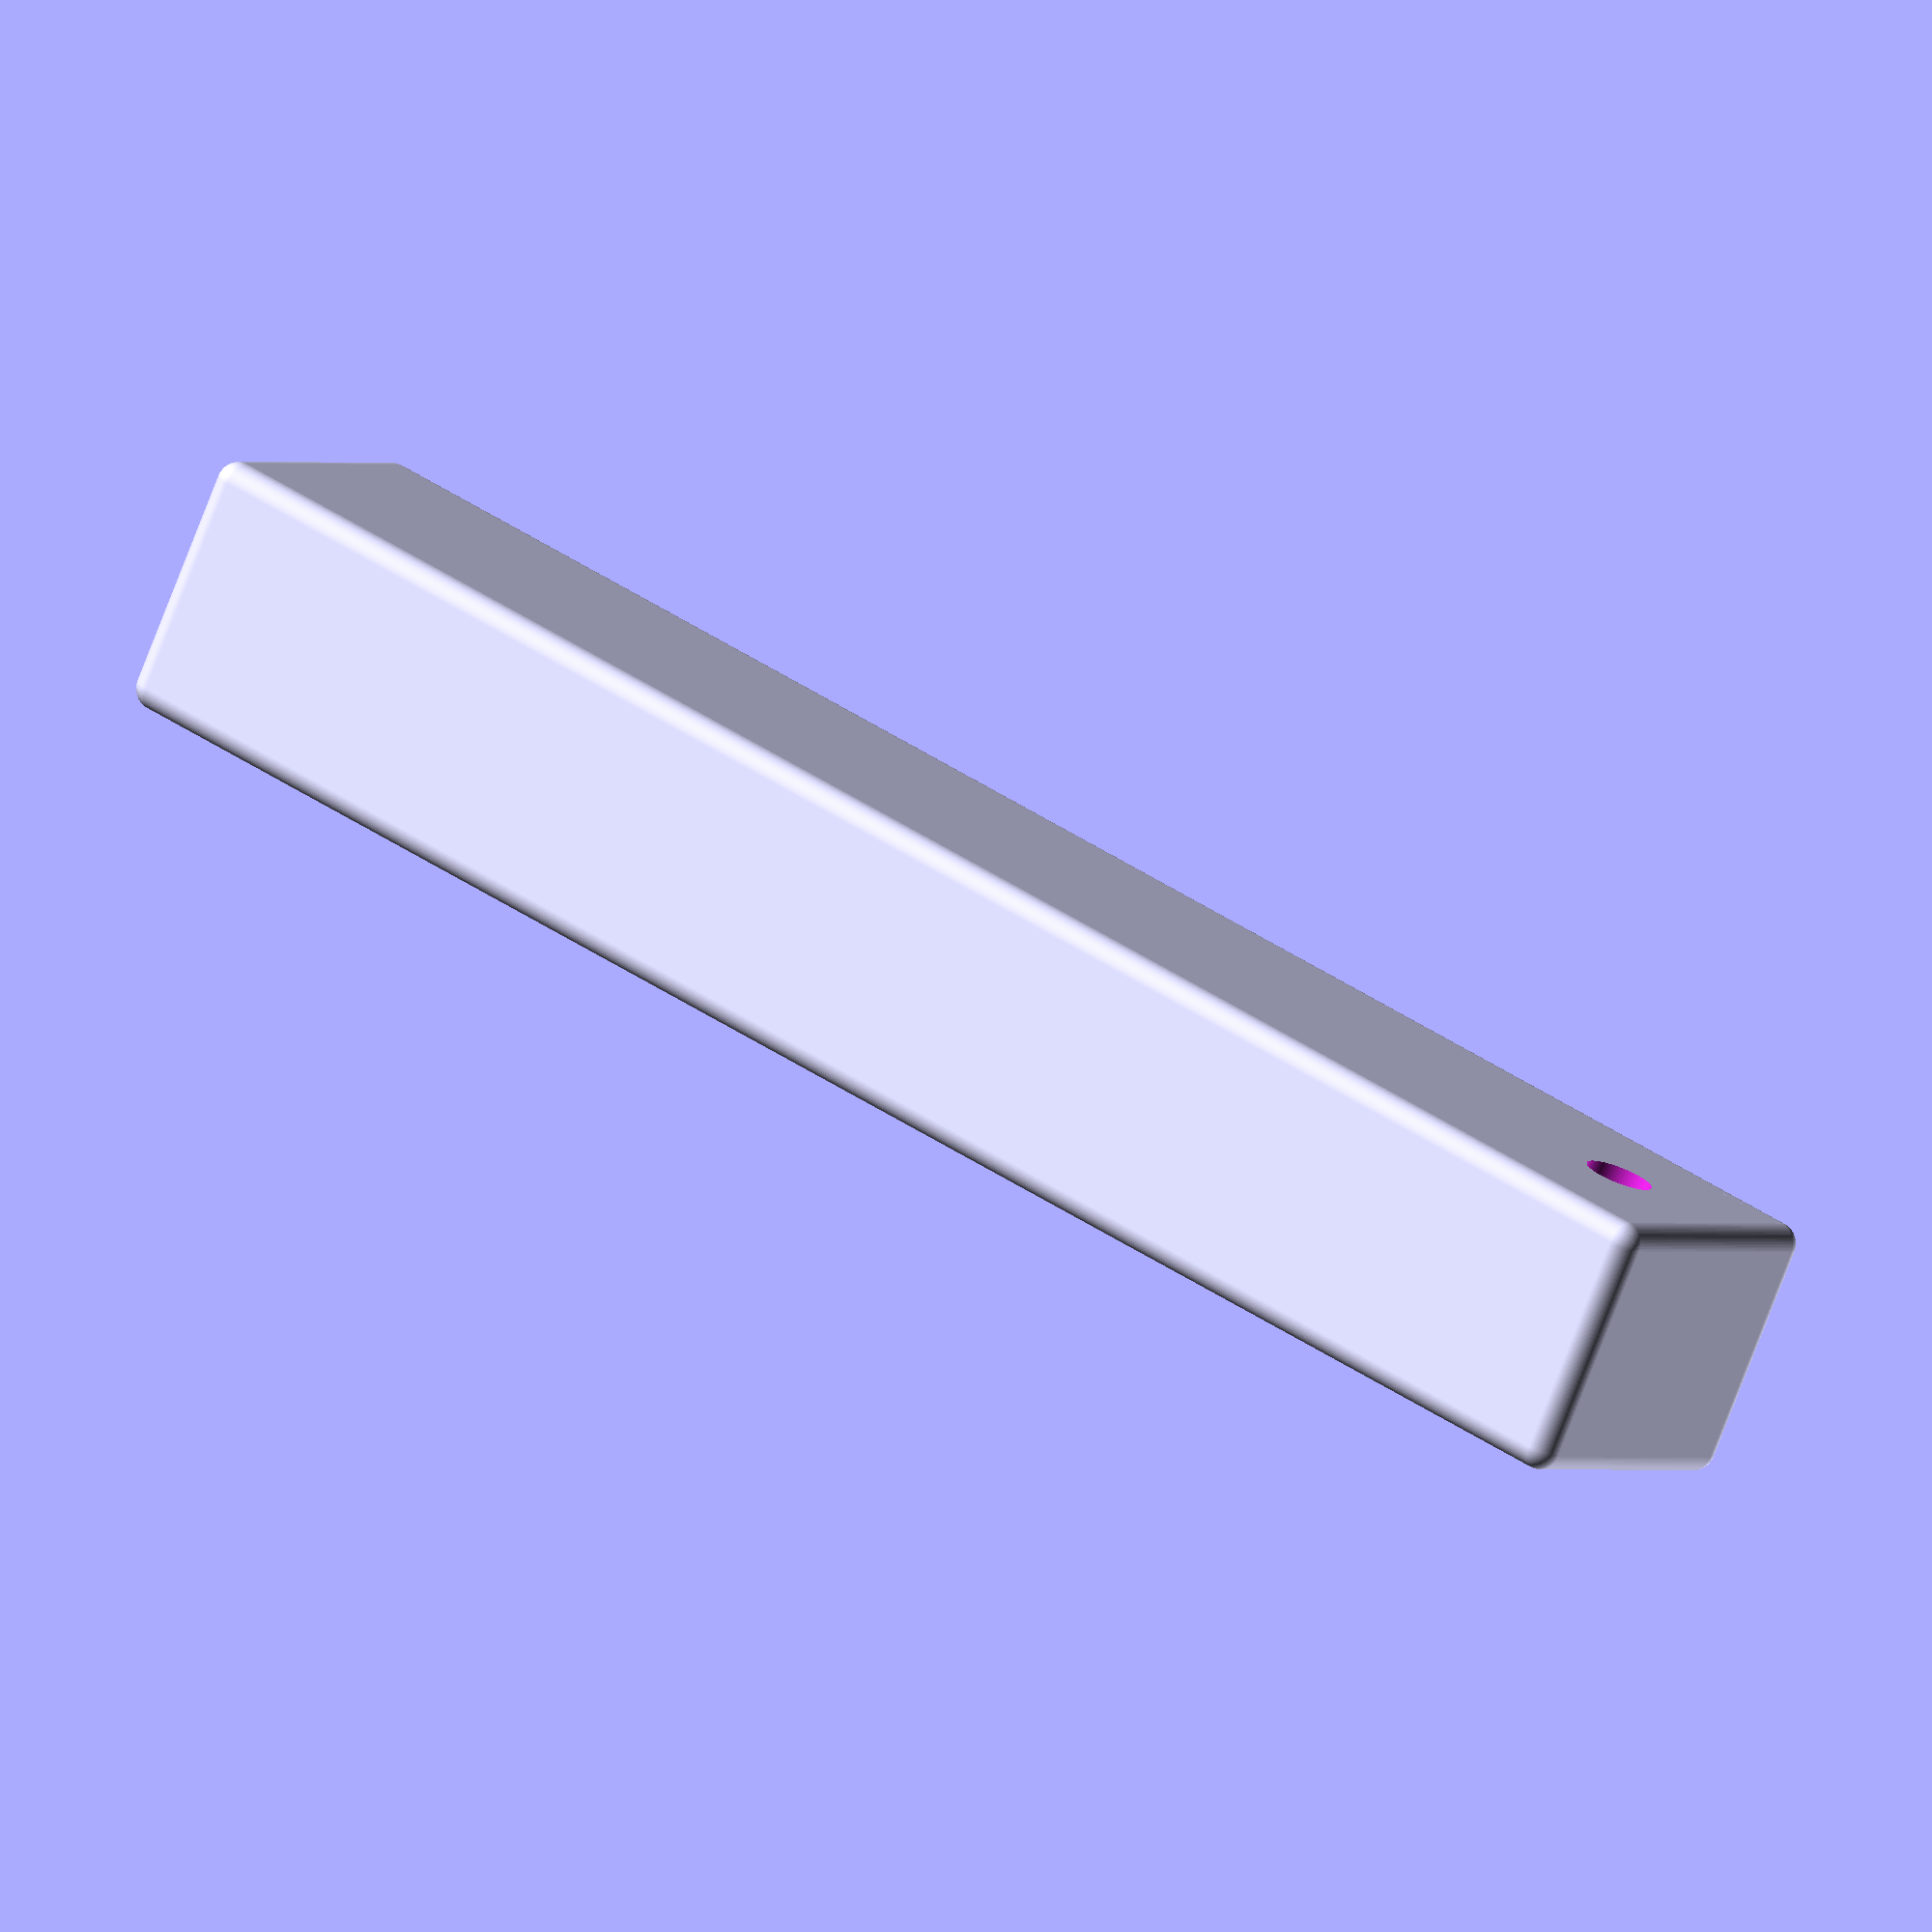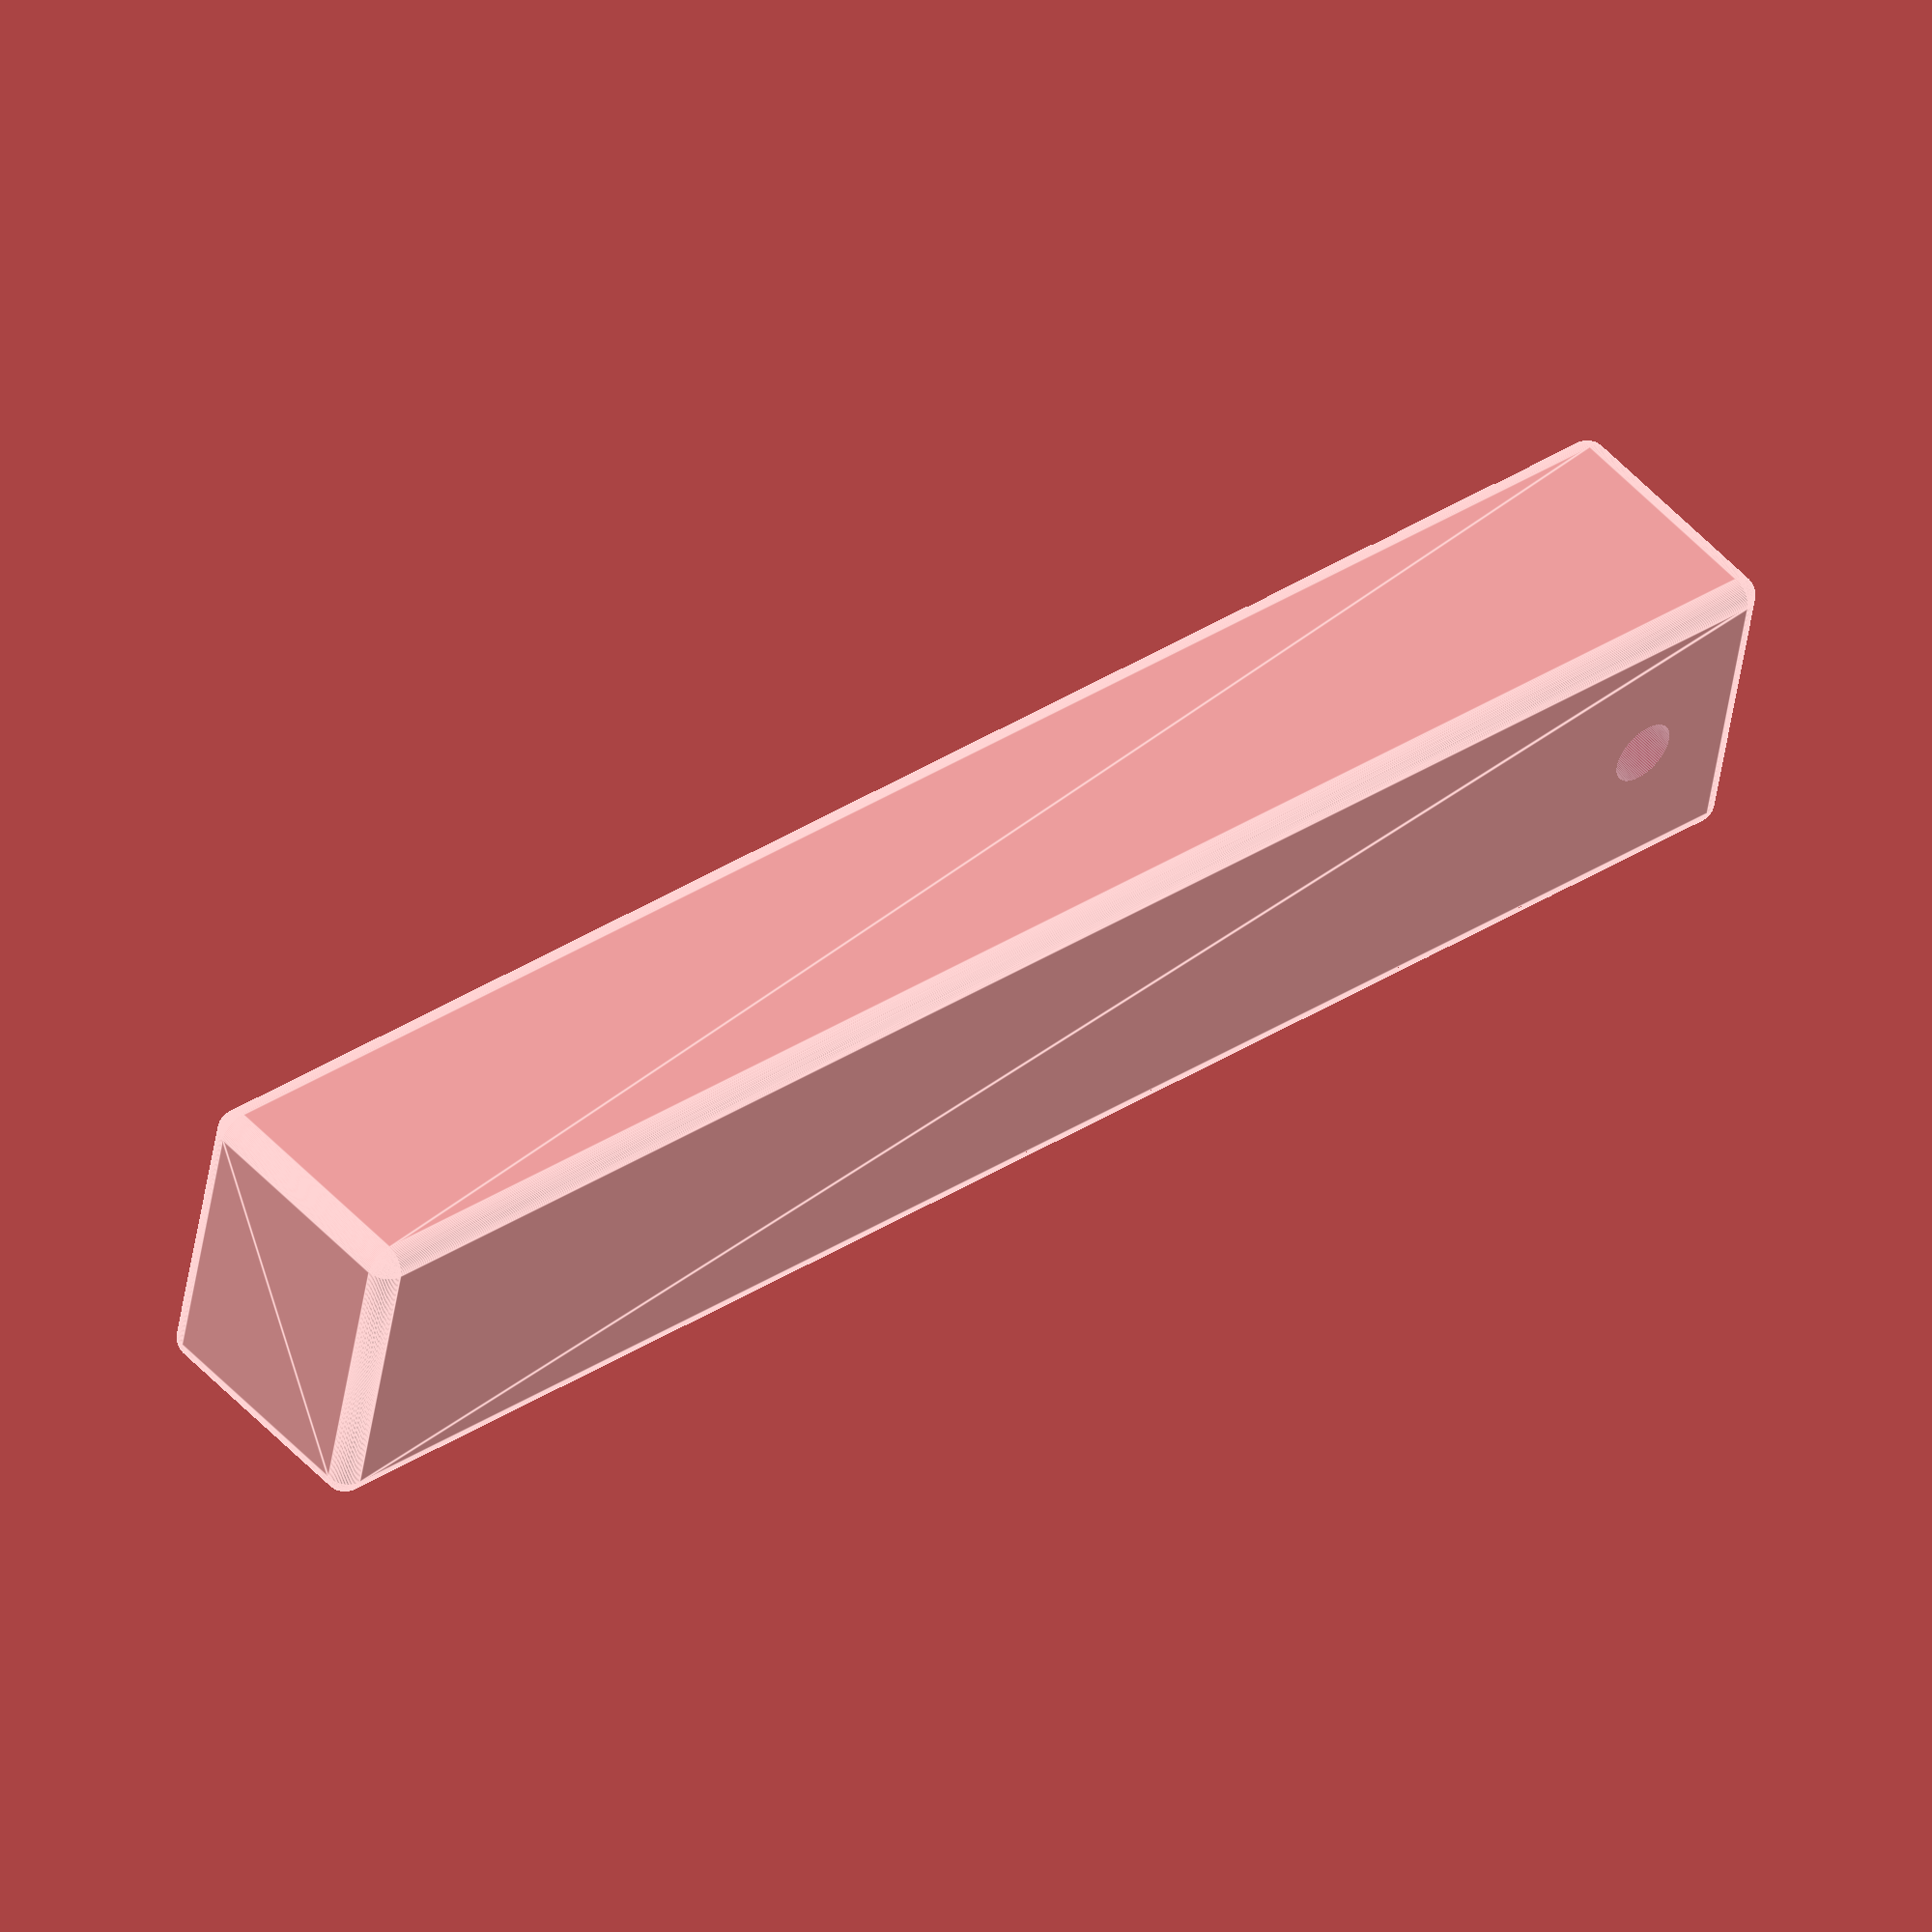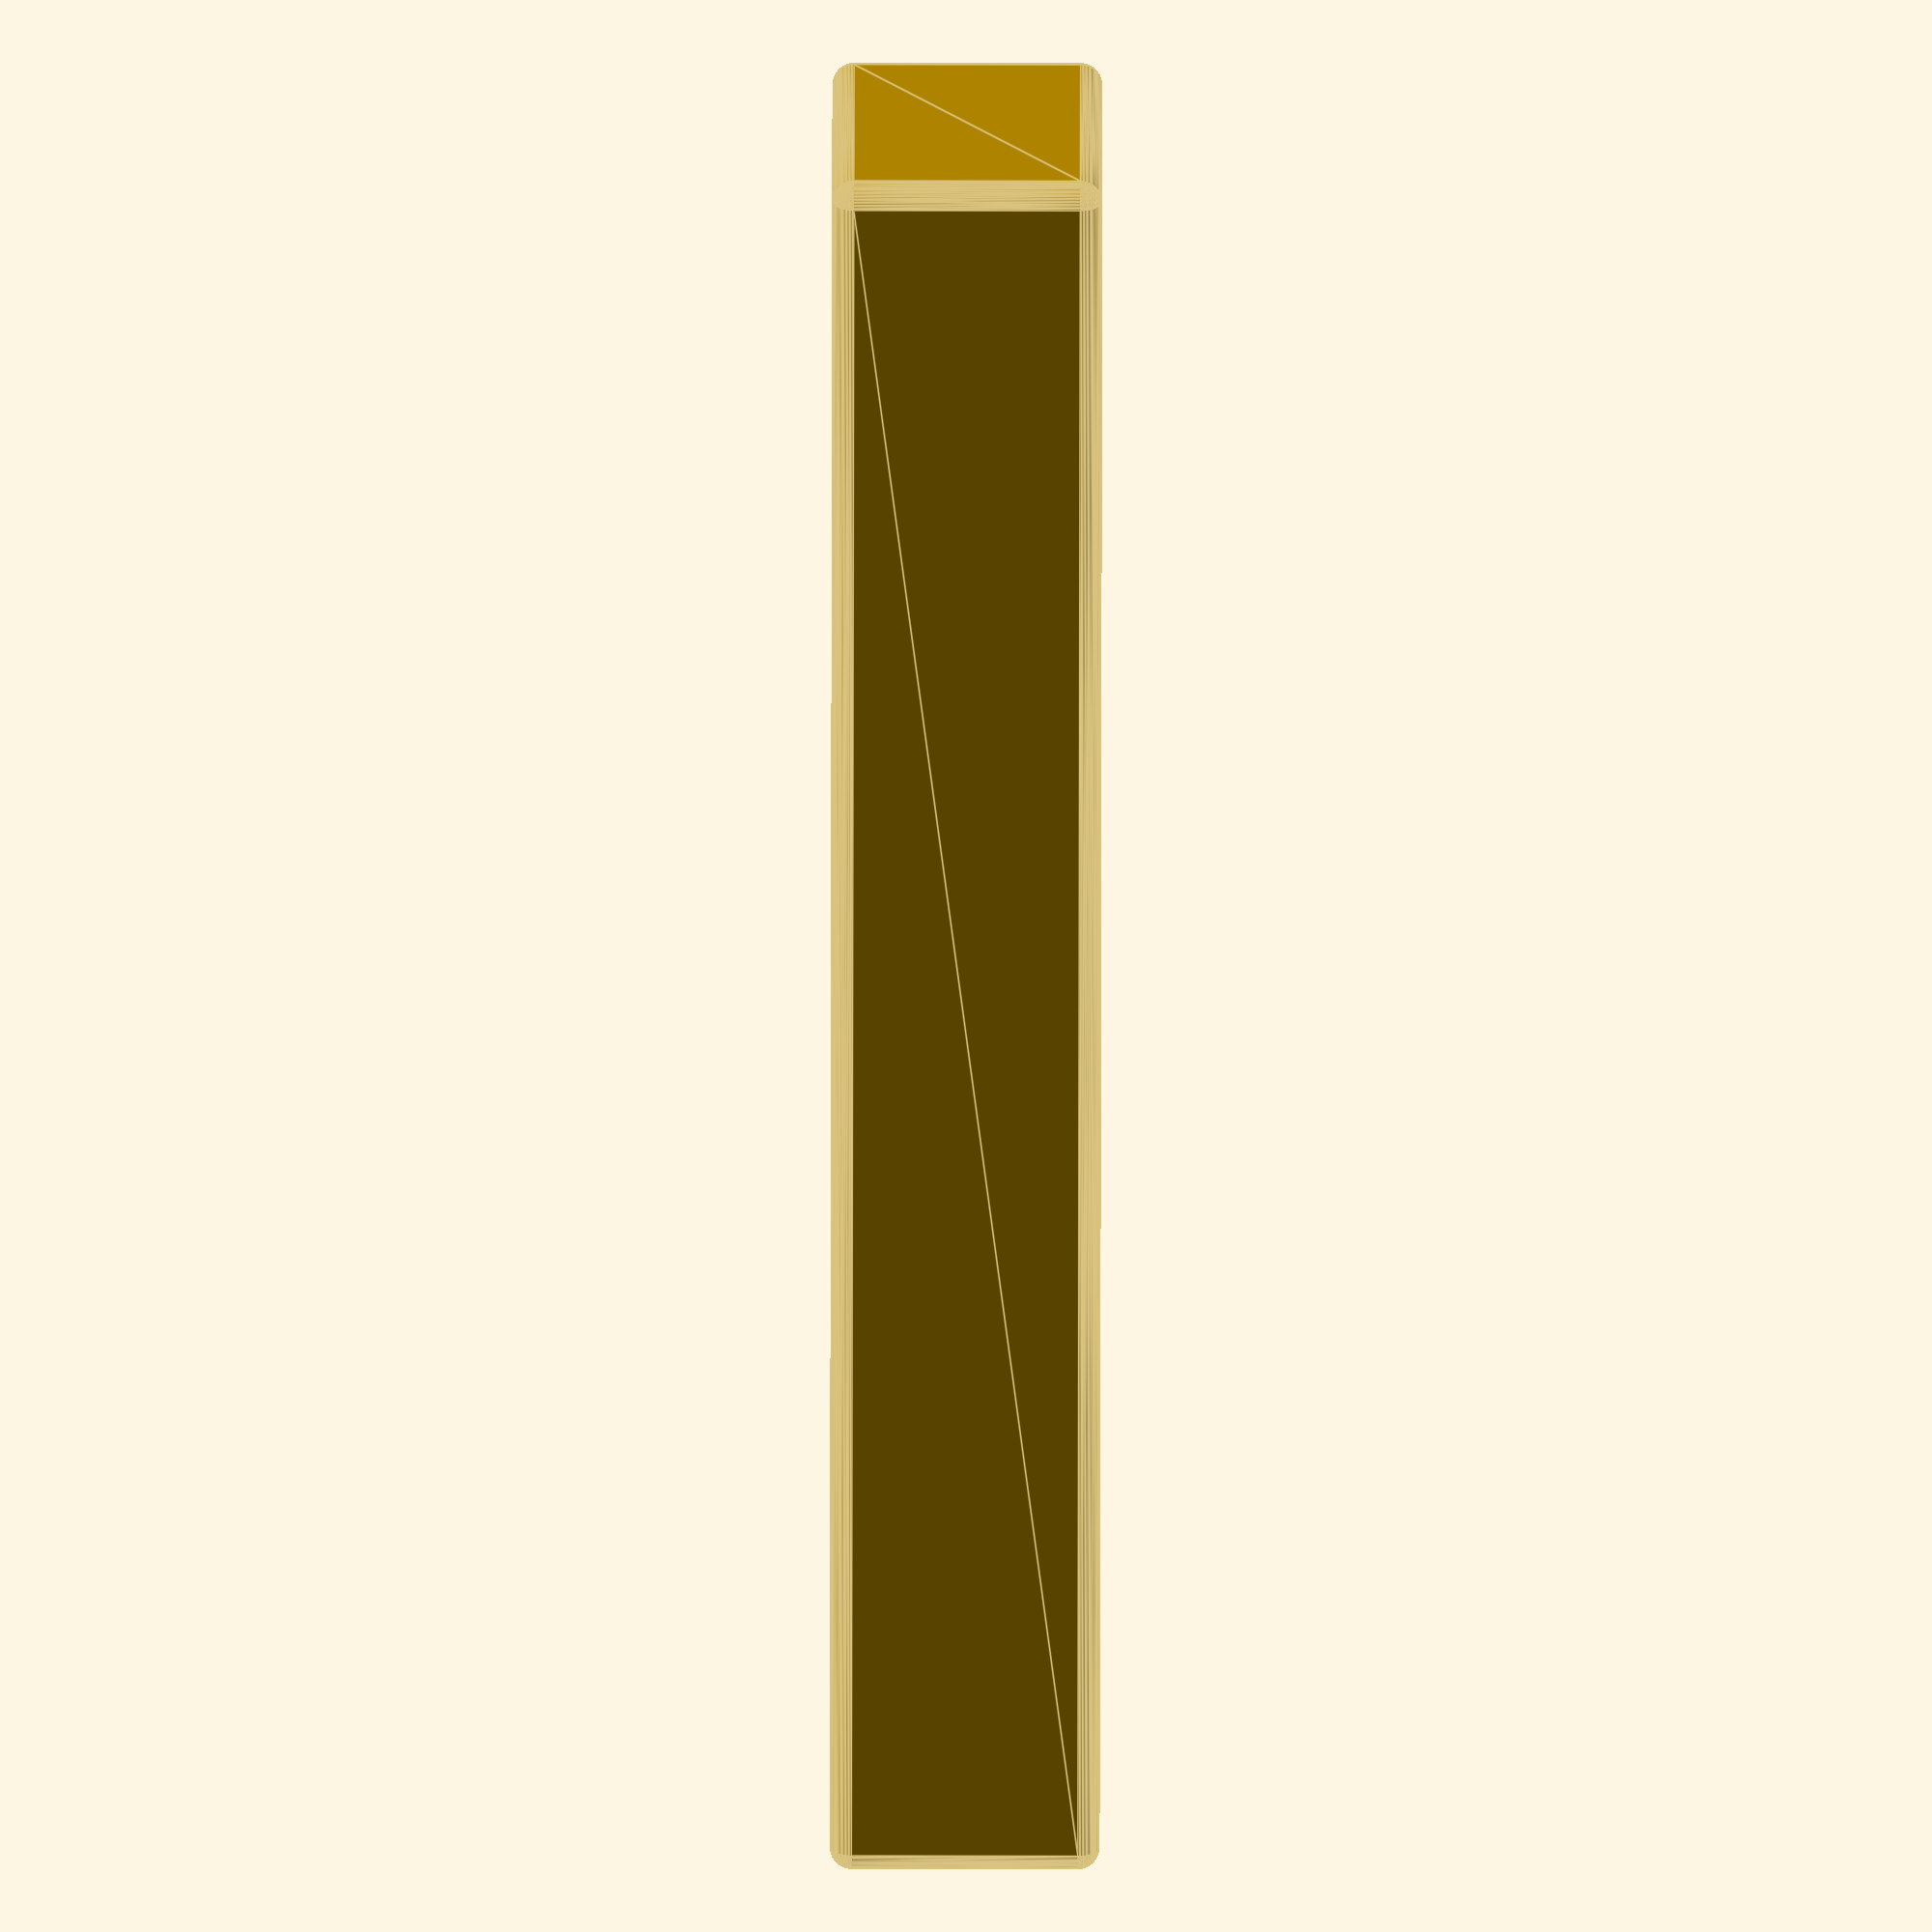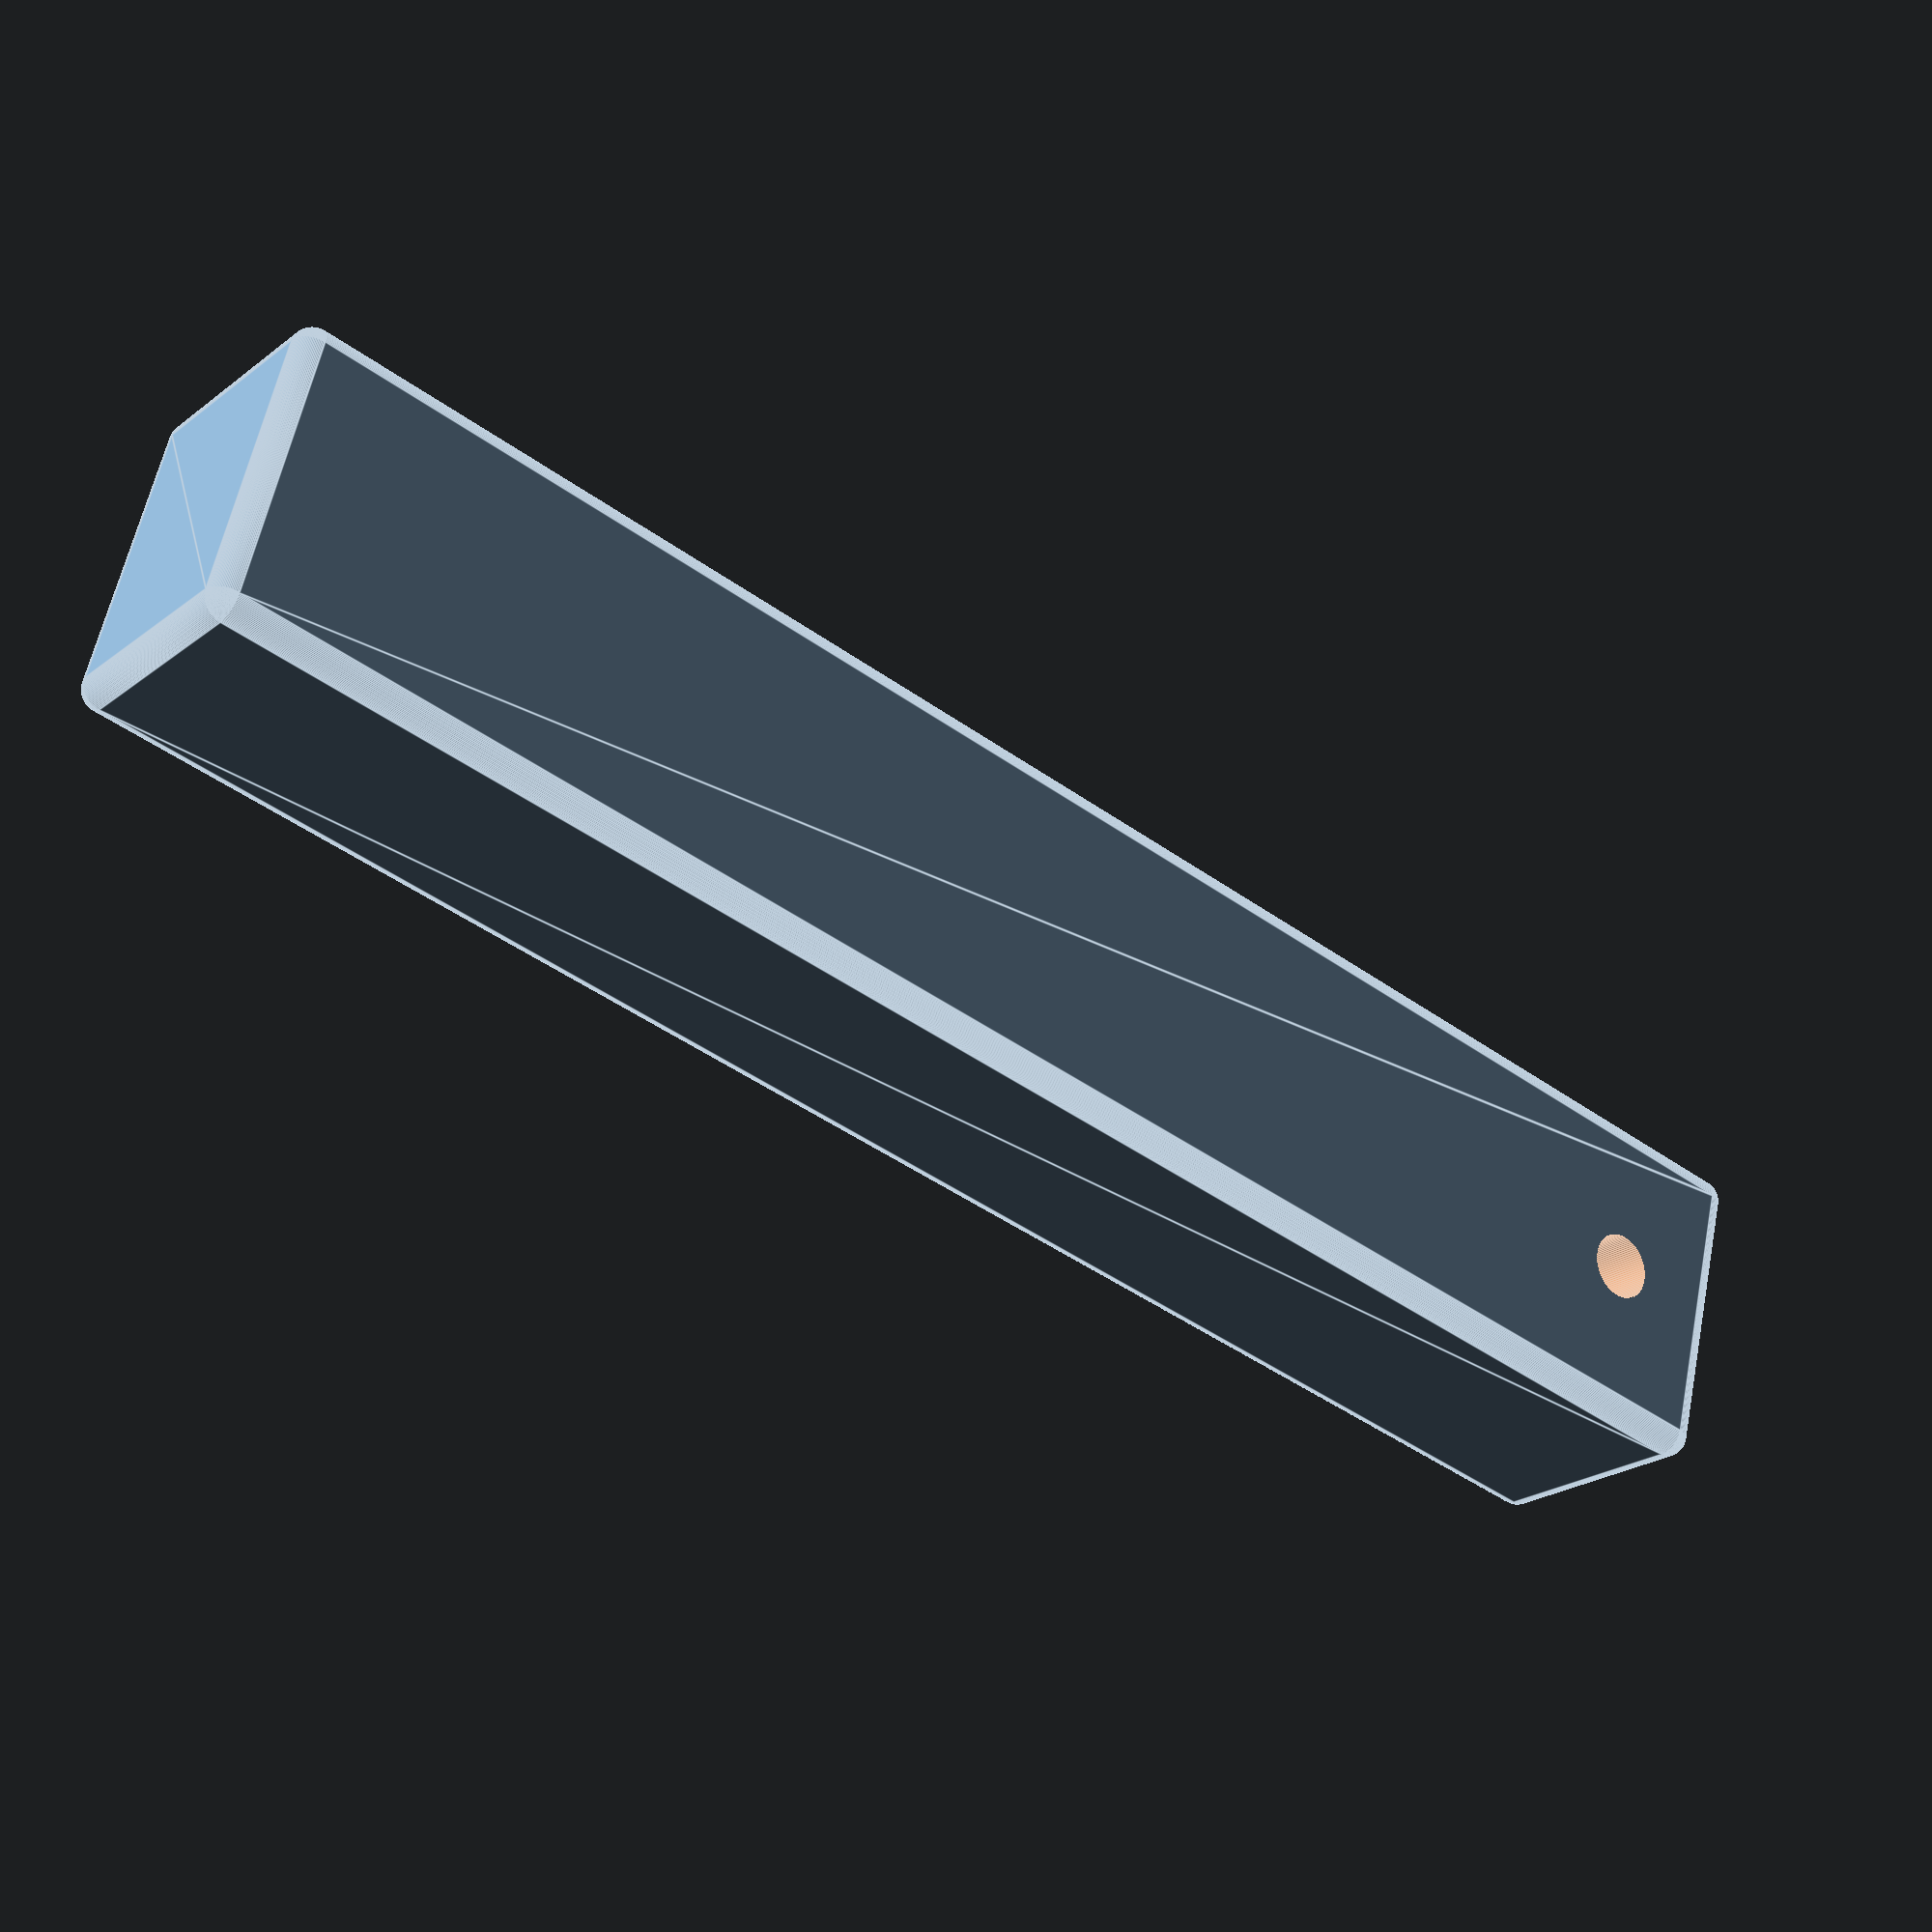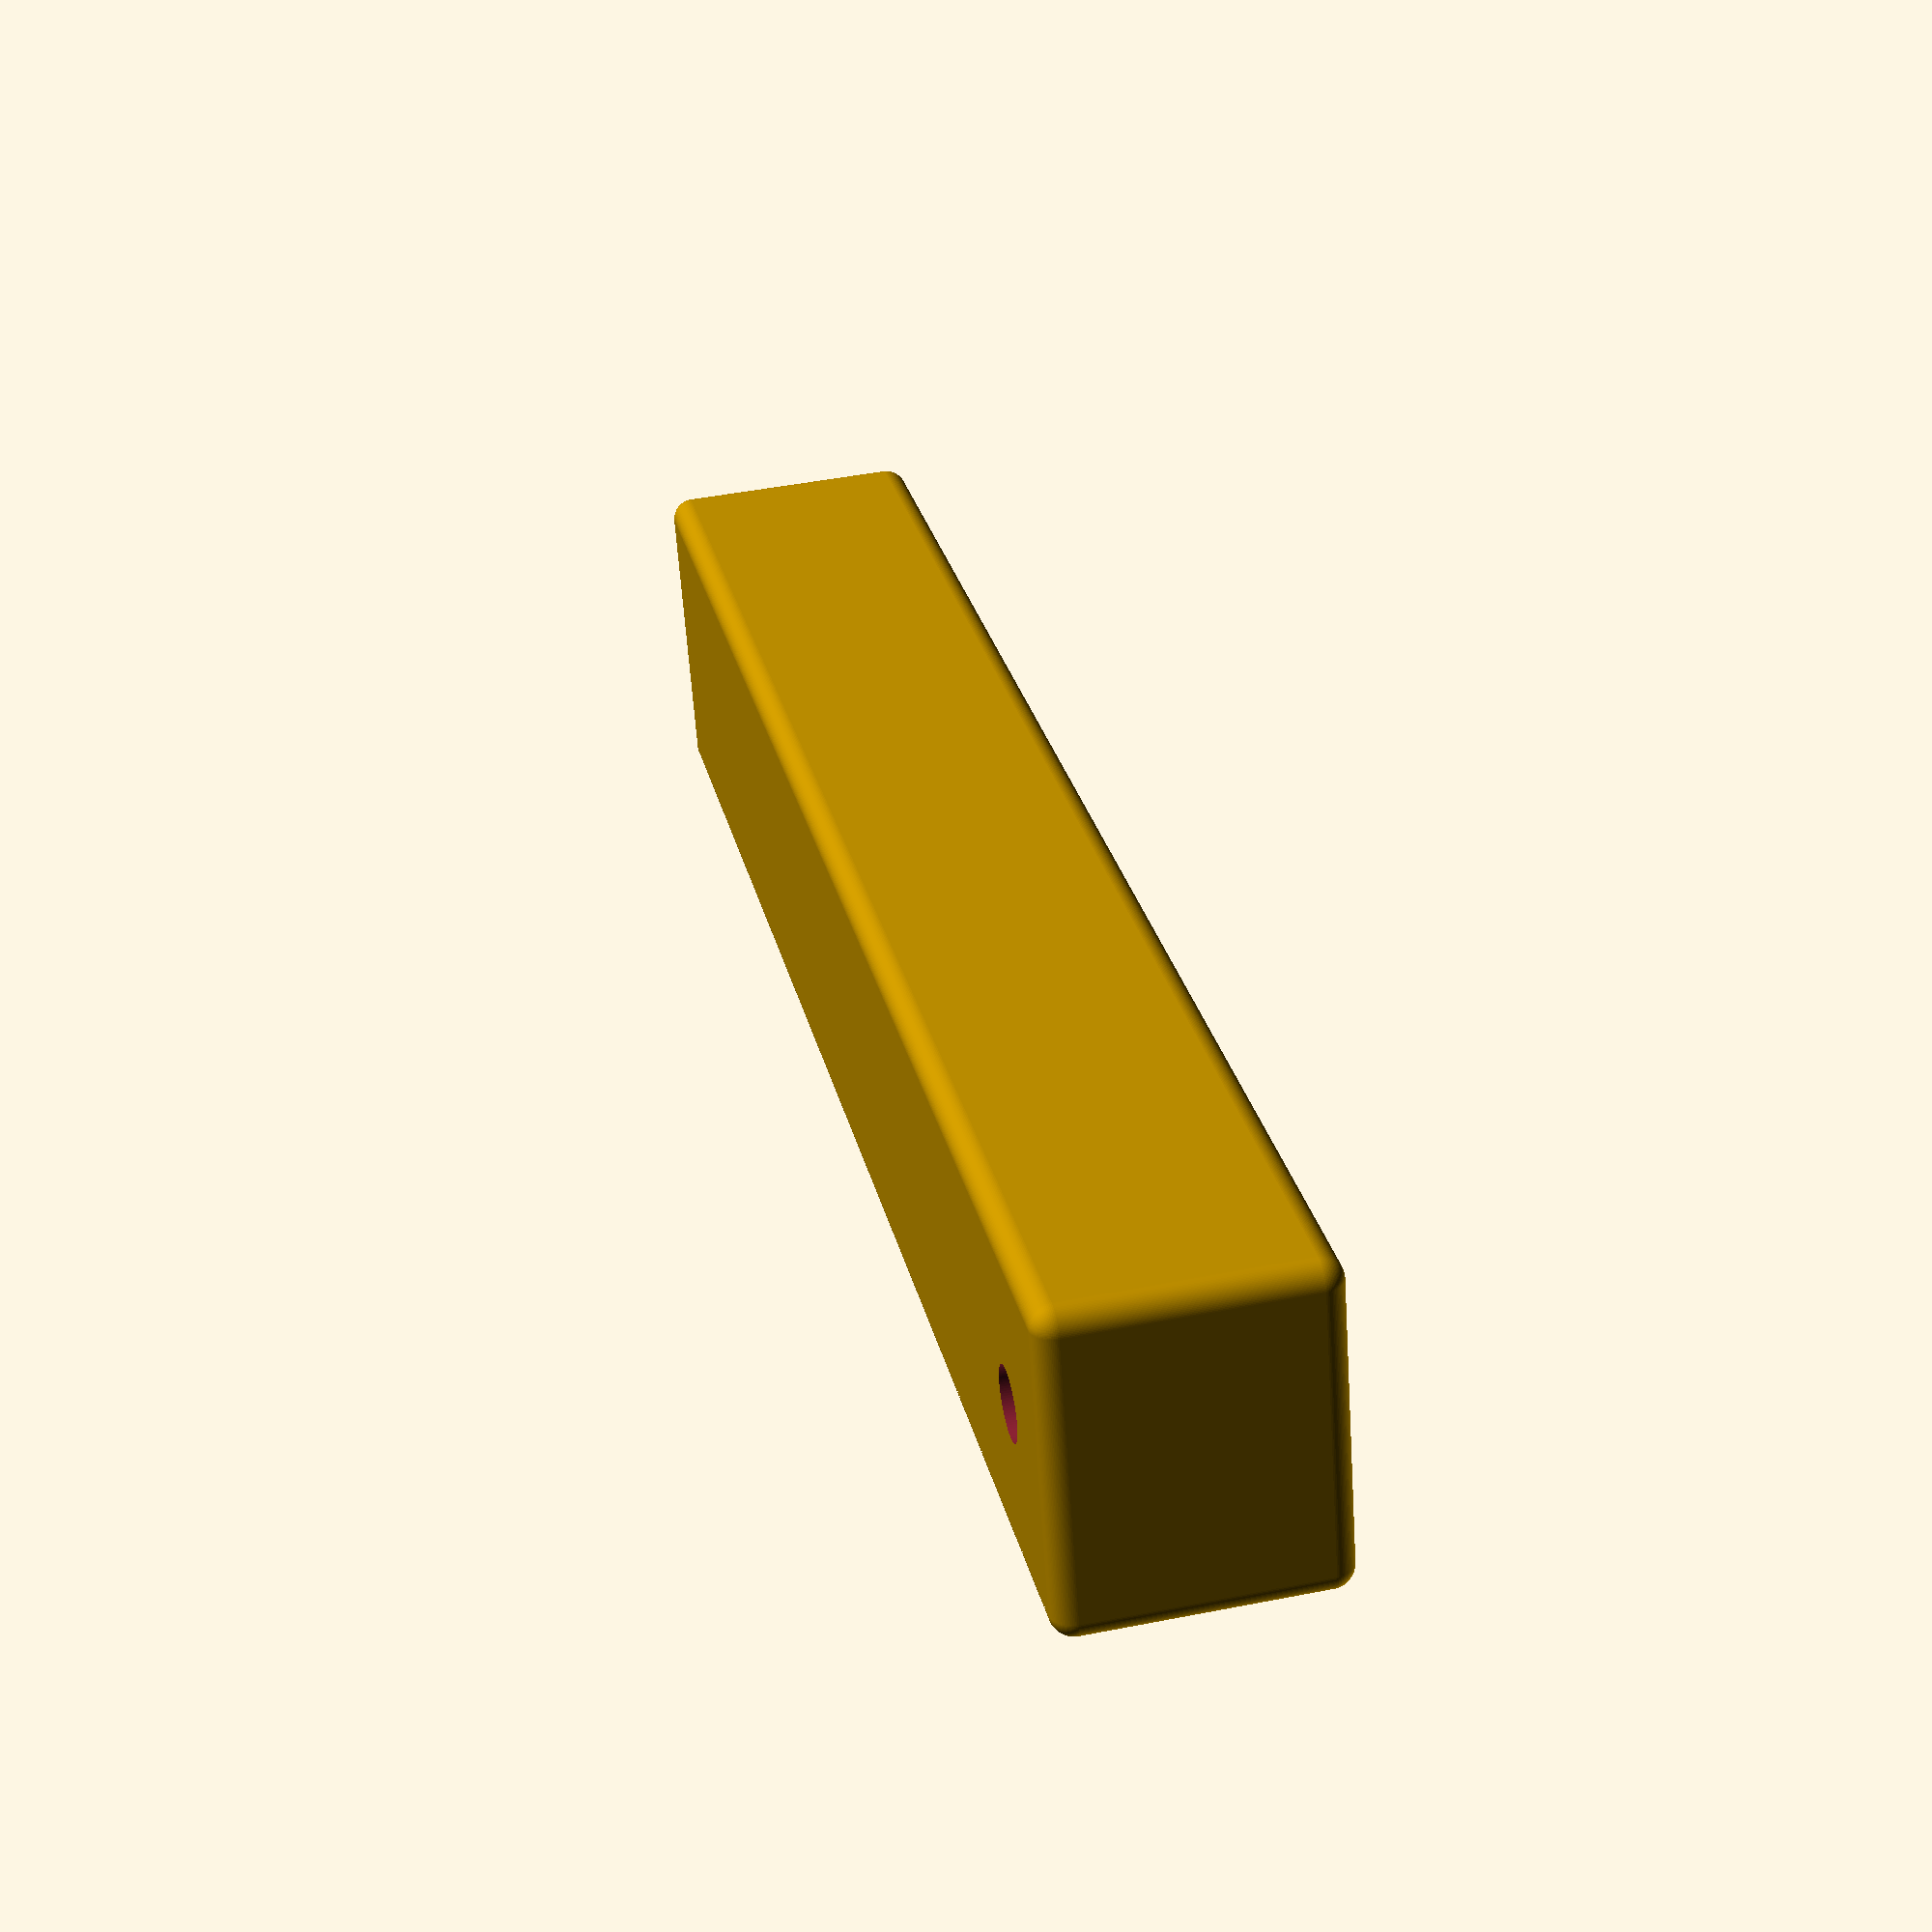
<openscad>

/*
 * Work on:
 *    1 - base
 *    2 - support			( x2 )
 *    3 - rod support			( x2 )
 *    4 - leadingEdge rod		( x2 )
 *    5 - case top
 *    6 - case bottom
 *
 *    9 - display all
 */
WORK_ON = 4;

/* Scale sensor */
ss_wh		= 12.7;	/* x/z */
ss_l		= 80;	/* y */
ss_hole_int_dia	= 5;	/* diameter */
ss_hole_ext_dia	= 4;	/* diameter */
ss_hole_1 	= 5;
ss_hole_2 	= 20;

/* Scale sensor module */
ssm_w	= 20;
ssm_l	= 32;
ssm_h	= 5;

/* Board */
board_w = 50;
board_l	= 26;
board_h	= 5;
board_oled_w = 30;
board_oled_l = 18;
board_oled_w_pos = 4;
board_clearance = 1;
board_case_thickness = 1; /* with 1 more of the minkowski sphere */
board_case_screw_dia = 2.2;

/* base */
base_w	= 150;	/* width: x */
base_l	= 150;	/* len: depth: y, should be > 2 x ss_l/2 */
base_root_h		= 15;
base_ss_clearance_h	= 4; /* include more with minkowski sphere */
base_ss_clearance_l_space = 3;
base_ss_clearance_l	= (ss_hole_2+ss_hole_1)*2 + base_ss_clearance_l_space;

/* plane support : you can tune */
ps_l_ext	= 39;
ps_l_pos	= 5;
ps_l		= ss_l/2 + ps_l_ext;
ps_lip_h	= 5;

ps_st_l		= 150;
ps_st_h		= 10;
ps_st_hole_dia	= 3;

$fn=100;


/*
 *
 * SCALE BASE
 *
 */

module base_root() {
	union() {
		difference() {
			minkowski()
			{
				linear_extrude( height = base_root_h )
					polygon( points = [[0, 0],[base_w, 0],[base_w/2,base_l]], convexity = 1 );
				sphere(2);
			}
			/* cut straight the bottom */
			translate([0,0,-base_root_h/2])
					cube([base_w*3,base_l*3,base_root_h], center=true);
		}
		/* ss clearance */
		minkowski()
		{
			translate([base_w/2,base_l/2,base_root_h+base_ss_clearance_h/2])
				cube([ ss_wh+ss_wh/2, base_ss_clearance_l, base_ss_clearance_h ], center=true);
			sphere(1);
		}
	}
}

module base_ss_hole() {
	union() {
		translate([0,0,base_root_h]) {
			cylinder(r=ss_hole_int_dia/2, h=base_root_h*2, center=true);
		}
		cylinder(r=ss_hole_int_dia, h=4, center=true);
	}
}
module base_holes() {
	tx = base_w/2;
	ty = base_l/2;
	tz = base_root_h+base_ss_clearance_h/2;
	spacer = base_ss_clearance_l_space/2;
	translate([tx, ty - spacer - ss_hole_1, 0]) base_ss_hole();
	translate([tx, ty - spacer - ss_hole_2, 0]) base_ss_hole();
	translate([tx, ty + spacer + ss_hole_1, 0]) base_ss_hole();
	translate([tx, ty + spacer + ss_hole_2, 0]) base_ss_hole();
}
module base_ssm_hole() {
	translate([base_w/2 - ssm_w - 2, base_l/2 - ssm_l, base_root_h]) {
		minkowski() {
			cube( [ssm_w, ssm_l, ssm_h*2], center=true );
			sphere(1);
		}
	}
	translate([base_w/2 + ssm_w + 2, base_l/2 - ssm_l, base_root_h]) {
		minkowski() {
			cube( [ssm_w, ssm_l, ssm_h*2], center=true );
			sphere(1);
		}
	}
}
module base_cablesshole() {
	/* to tune... no complex geometry here - define our vertical hole position */
	ref=37;
	/* ssm hole to under the ss support */
		translate([0,ref/2,2])
		rotate([-90,0,0])
		union() {
			cylinder(r=2, h=ref, center=true);
			translate([0,-ref/2+2,ref/2])
				rotate([90,0,0])
				cylinder(r=2, h=ref, center=true);
		}
}
module base_cablessholes() {
	translate([base_w/2 - ssm_w - 2, base_l/2 - ssm_l, base_root_h-4])
		rotate([0,0,-30])
		base_cablesshole();
	translate([base_w/2 + ssm_w + 2, base_l/2 - ssm_l, base_root_h-4])
		rotate([0,0,30])
		base_cablesshole();
}
module base_cablessmhole() {
	/* to tune... no complex geometry here - define our vertical hole position */
	ref=80;
	/* ssm hole to under the ss support */
		translate([0,0,2])
		rotate([-90,0,0])
		union() {
			cylinder(r=2, h=ref, center=true);
		}
}
module base_cablessmholes() {
	translate([base_w/2, -2, base_root_h-4])
		rotate([0,0,30])
		base_cablessmhole();
	translate([base_w/2, -2, base_root_h-4])
		rotate([0,0,-30])
		base_cablessmhole();
}
module base() {
	difference() {
		base_root();
		base_holes();
		base_ssm_hole();
		base_cablessholes();
		base_cablessmholes();
	}
}

/*
 *
 * Scale hands
 *
 */
module ps_ss_hole() {
	union() {
		translate([0,0,base_root_h]) {
			cylinder(r=ss_hole_ext_dia/2+0.3, h=base_root_h*2, center=true);
		}
		translate([0,0,ss_hole_ext_dia/2])
			cylinder(h=ss_hole_ext_dia+0.1, r1=ss_hole_ext_dia+0.1, r2=0, center=true);
	}
}

module _support_block( w, l, h ) {
	minkowski() {
		translate([-w/2,0,-h/2])
			rotate([90,0,0])
			linear_extrude(height=l,center=true)
			polygon(points = [[0,0],[w/4,h],[w*3/4,h],[w,0]]);
		sphere(1);
	}
}

module _support_block_all() {
	translate([0, -ps_l_pos, ps_lip_h/3]) {
		_support_block( ss_wh+10, ps_l, ps_lip_h );
	}
	translate([ 0, 0, (ss_wh/2 + ps_lip_h)/2 ]) {
		cube([ ss_wh, ss_hole_2+ss_hole_1, ss_wh/2], center=true);
	}
}

module plane_support() {
	difference() {
		translate( [0, (ss_hole_2+ss_hole_1)/2, 0 ] ) {
			_support_block_all();
		}
		translate([0,ss_hole_1,-ps_lip_h/2+0.7])
			ps_ss_hole();
		translate([0,ss_hole_2,-ps_lip_h/2+0.7])
			ps_ss_hole();
	}
}

module rod_support() {
	hole_dia = ps_st_hole_dia+0.3;
	difference() {
		rotate([0,0,90]) {
			_support_block( ss_wh, ps_st_l, ps_st_h );
		}
		rotate([0,180,0])
			scale([1.03,1.03,1.03])
			_support_block_all();
		for(x = [ ss_wh+10 : 8 : ps_st_l/2 ]) {
			translate([x,0,ps_st_h/2 - ps_st_h/8])
				cylinder(r=hole_dia/2, h=ps_st_h, center=true);
			translate([-x,0,ps_st_h/2 - ps_st_h/8])
				cylinder(r=hole_dia/2, h=ps_st_h, center=true);
		}
	}
}

module le_rod_support() {
	hole_dia = ps_st_hole_dia+0.3;
	difference() {
		minkowski() {
			cube([ 80, ss_wh, ps_st_h ], center=true);
			sphere(1);
		}
		/* full hole : thight */
		translate([-35,0,0])
			cylinder(r=hole_dia/2 - 0.1, h=1000, center=true);
		/* rod LE */
		for(x = [ -25 : 10 : 80 ]) {
			translate([x,0,ps_st_h/2 - ps_st_h/8])
				cylinder(r=hole_dia/2, h=ps_st_h, center=true);
		}
	}
}

module _case_hole() {
	h = board_h + board_clearance*4 + board_case_thickness*2 + 2; /* +2 for the minkowski sphere */
	translate([0,0,board_case_thickness - 1])
		translate([0,0,h/2 + board_case_thickness*2])
		cylinder(r=board_case_screw_dia/2 + 0.2, h=h + 1, center=true);
}
module _case_screw() {
	h = board_h + board_clearance*4 + board_case_thickness*2 + 2; /* +2 for the minkowski sphere */
	translate([0,0,board_case_thickness - 1])
		difference() {
			cylinder(r=board_case_screw_dia,
					h=h - board_case_thickness, center=true);
			cylinder(r=board_case_screw_dia/2,
					h=h + 1, center=true);
		}
}
module _case() {
	difference() {
		union() {
			difference() {
				minkowski() {
					cube([ board_w + board_clearance*2 + board_case_screw_dia*6 + board_case_thickness*2,
							board_l + board_clearance*2 + board_case_thickness*2,
							board_h + board_clearance*4 + board_case_thickness*2 ],
							center=true);
					sphere(1);
				}
				cube([ board_w + board_clearance*2 + board_case_screw_dia*6,
						board_l + board_clearance*2,
						board_h + board_clearance*4 ],
						center=true);
				translate([ (board_w - board_oled_w)/2 - board_oled_w_pos, 0, board_h + board_clearance*4 - board_case_thickness*2 ])
					cube([ board_oled_w, board_oled_l, board_case_thickness*6 ], center=true);
			}
			translate([ -board_w/2 - board_case_screw_dia*3, board_l/2, 0 ]) { _case_screw(); }
			translate([ board_w/2 + board_case_screw_dia*3, board_l/2, 0 ]) { _case_screw(); }
			translate([ board_w/2 + board_case_screw_dia*3, -board_l/2, 0 ]) { _case_screw(); }
			translate([ -board_w/2 - board_case_screw_dia*3, -board_l/2, 0 ]) { _case_screw(); }
		}
		translate([ -board_w/2 - board_case_screw_dia*3, board_l/2, 0 ]) { _case_hole(); }
		translate([ board_w/2 + board_case_screw_dia*3, board_l/2, 0 ]) { _case_hole(); }
		translate([ board_w/2 + board_case_screw_dia*3, -board_l/2, 0 ]) { _case_hole(); }
		translate([ -board_w/2 - board_case_screw_dia*3, -board_l/2, 0 ]) { _case_hole(); }
	}
}

module case_bottom() {
	difference() {
		_case();
		translate([0,0,100 + (board_h + board_clearance*4)/2 - 0.02])
			cube([board_w*2,board_w*2,200], center=true);
	}
}
module case_top() {
	difference() {
		_case();
		translate([0,0, -100 + (board_h + board_clearance*4)/2])
			cube([board_w*2,board_w*2,200], center=true);
	}
}



/*
 * BASE
 */
if (WORK_ON == 1) {
	base();
}

/*
 * SUPPORT
 */
if (WORK_ON == 2) {
	plane_support();
}

if (WORK_ON == 3) {
	rod_support();
}

/*
 * LE Support
 */
if (WORK_ON == 4) {
	le_rod_support();
}

/*
 * BOARD CASE (not mandatory)
 */
if (WORK_ON == 5) {
	/* TOP */
	case_top();
}
if (WORK_ON == 6) {
	/* BOTTOM */
	case_bottom();
}


/*
 * Display All
 */
if (WORK_ON == 9) {
	color("SteelBlue") {
		base();
	}
	color("Silver") {
		translate([ base_w/2, 10, base_root_h + base_ss_clearance_h + ss_wh ])
			rotate([0,180,0])
			plane_support();
		translate([ base_w/2, 10 + ss_l*3/2, base_root_h + base_ss_clearance_h + ss_wh ])
			rotate([0,180,180])
			plane_support();
	}
	color("Red") {
		translate([ base_w/2, 10, base_root_h + base_ss_clearance_h + ss_wh ])
			rod_support();
		translate([ base_w/2, 10 + ss_l*3/2, base_root_h + base_ss_clearance_h + ss_wh ])
			rod_support();
	}
	color("Green") {
		translate([ base_w/2, -base_l/2, 0 ]) {
			case_bottom();
			case_top();
		}
	}
}

</openscad>
<views>
elev=256.3 azim=145.3 roll=21.0 proj=o view=solid
elev=309.6 azim=349.2 roll=139.6 proj=o view=edges
elev=105.5 azim=39.5 roll=89.9 proj=o view=edges
elev=22.5 azim=345.7 roll=142.7 proj=p view=edges
elev=134.7 azim=197.6 roll=282.9 proj=p view=solid
</views>
